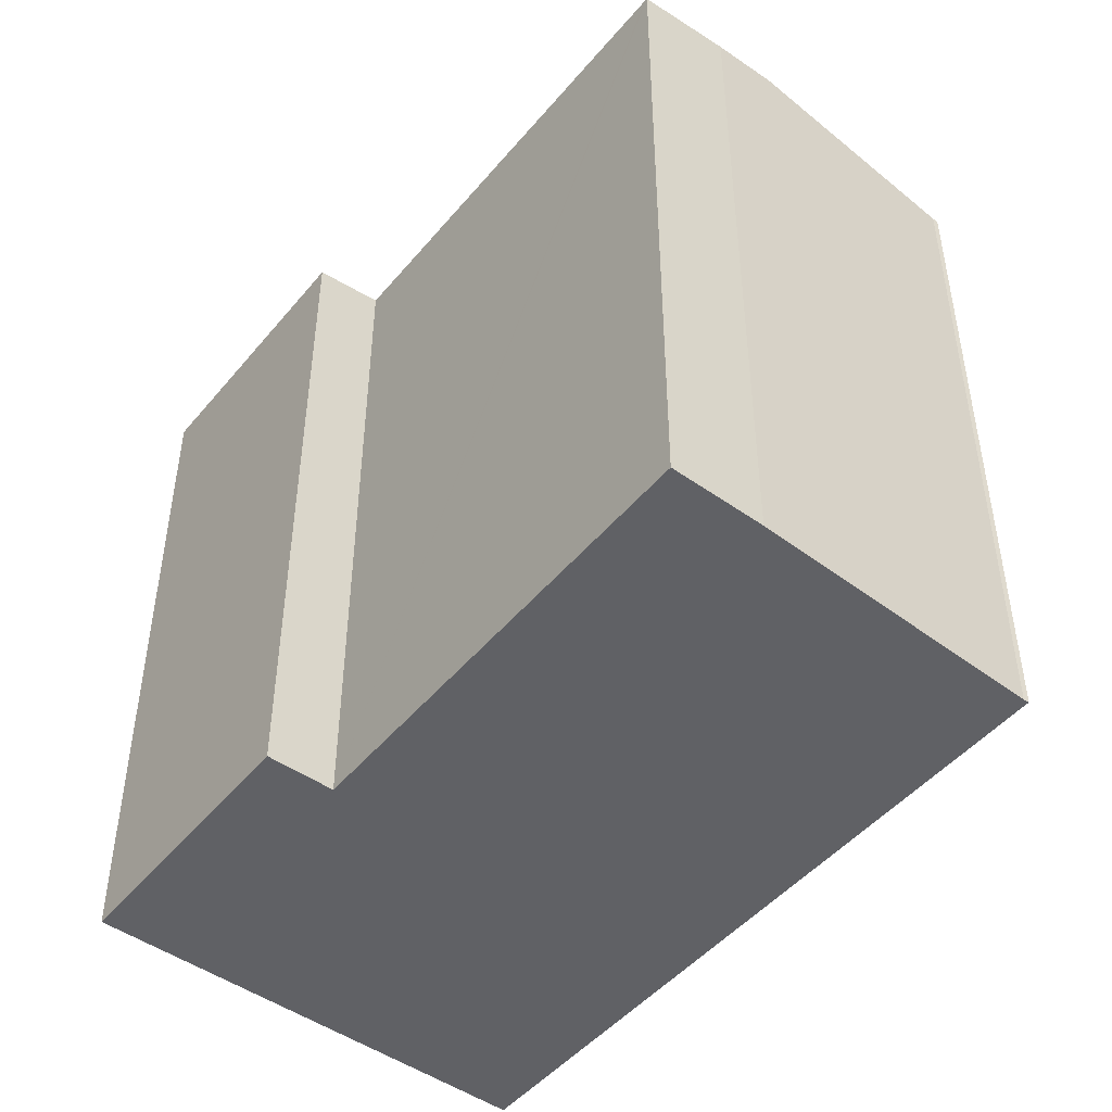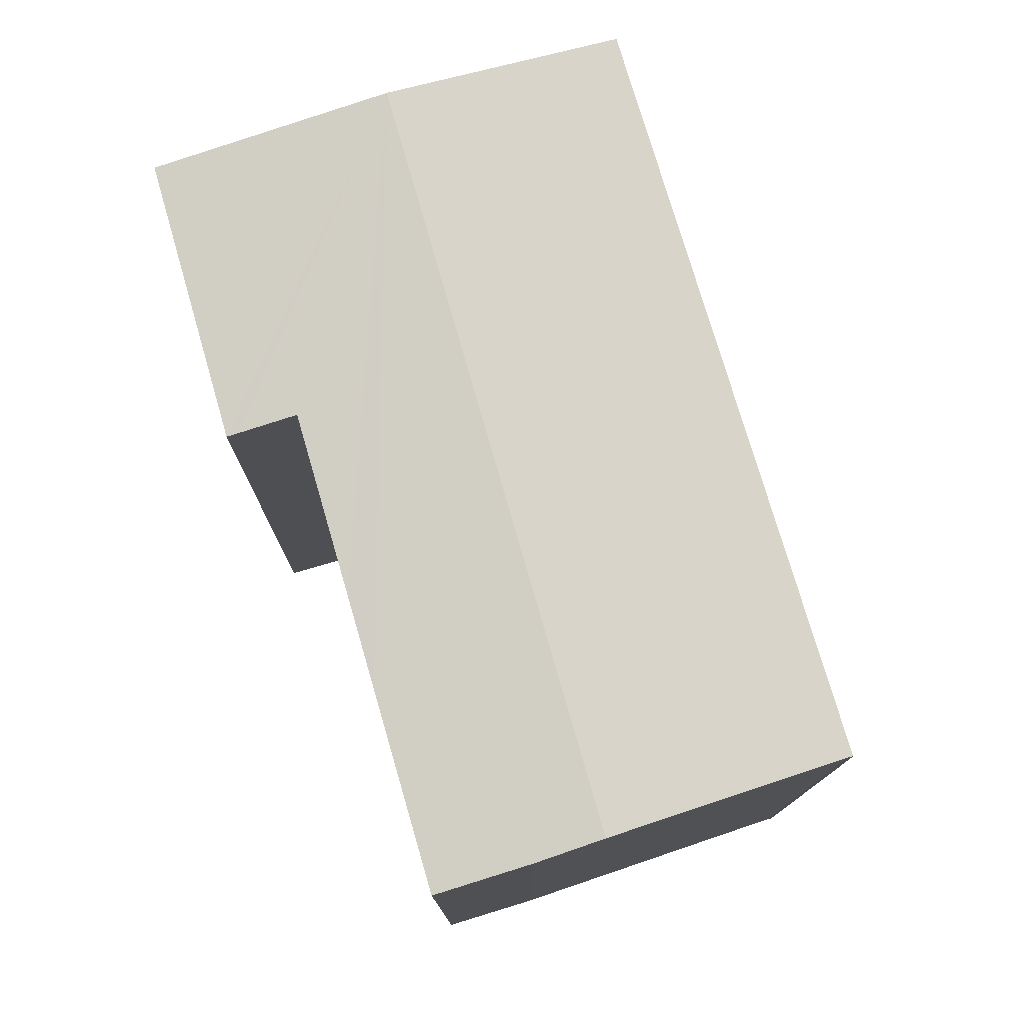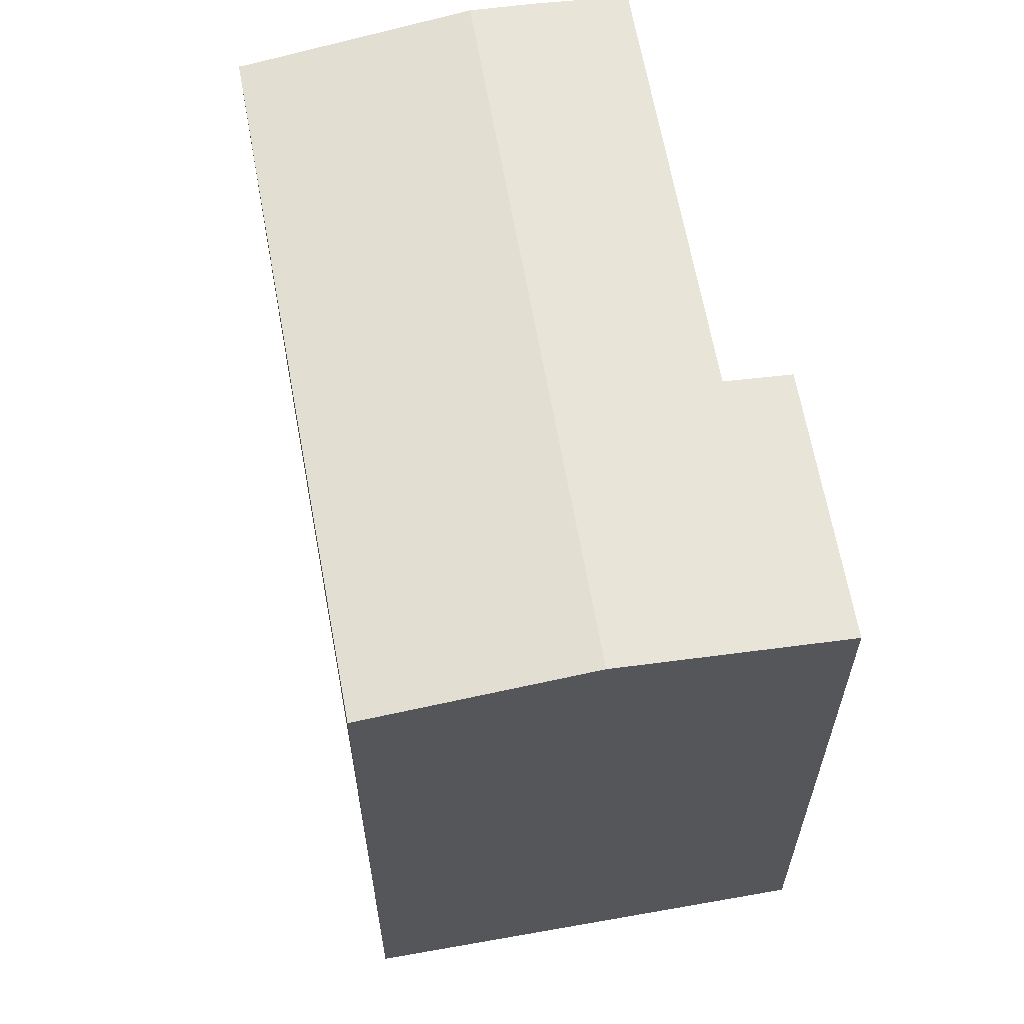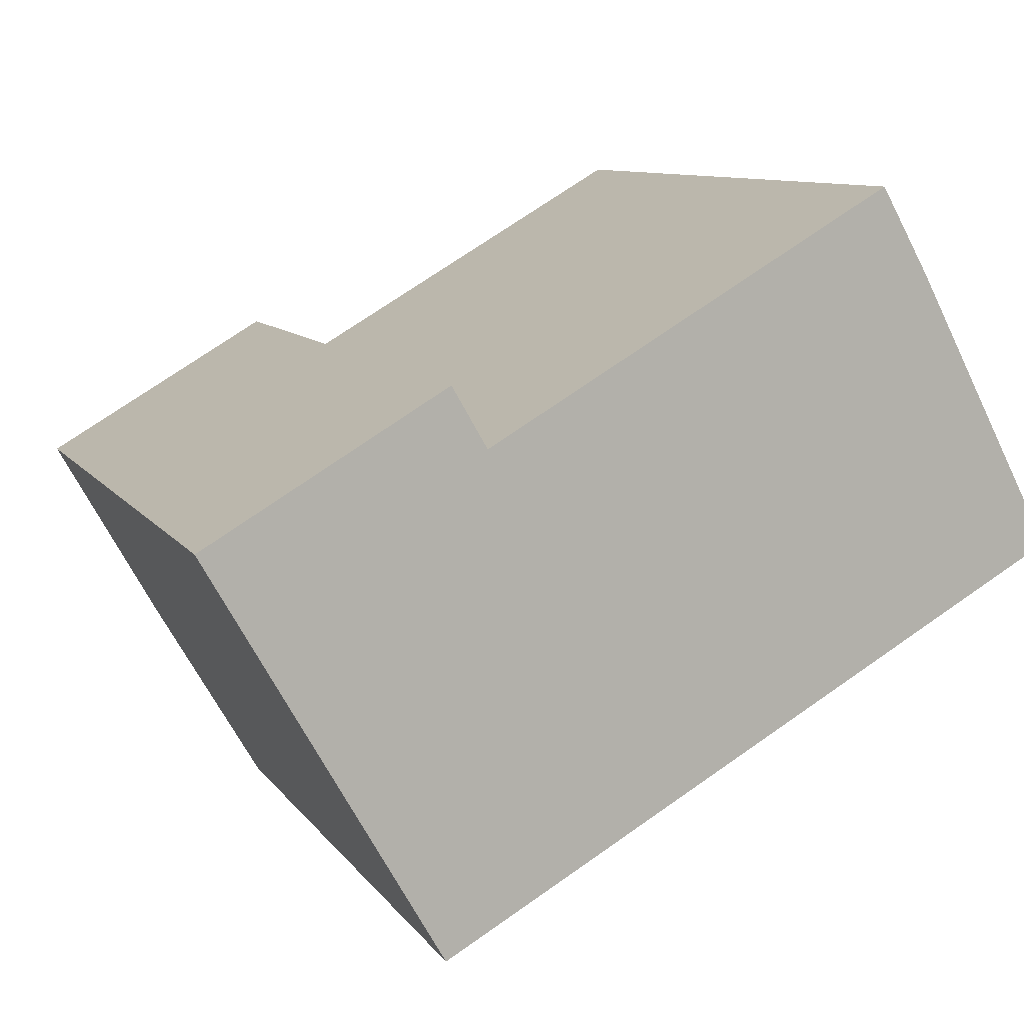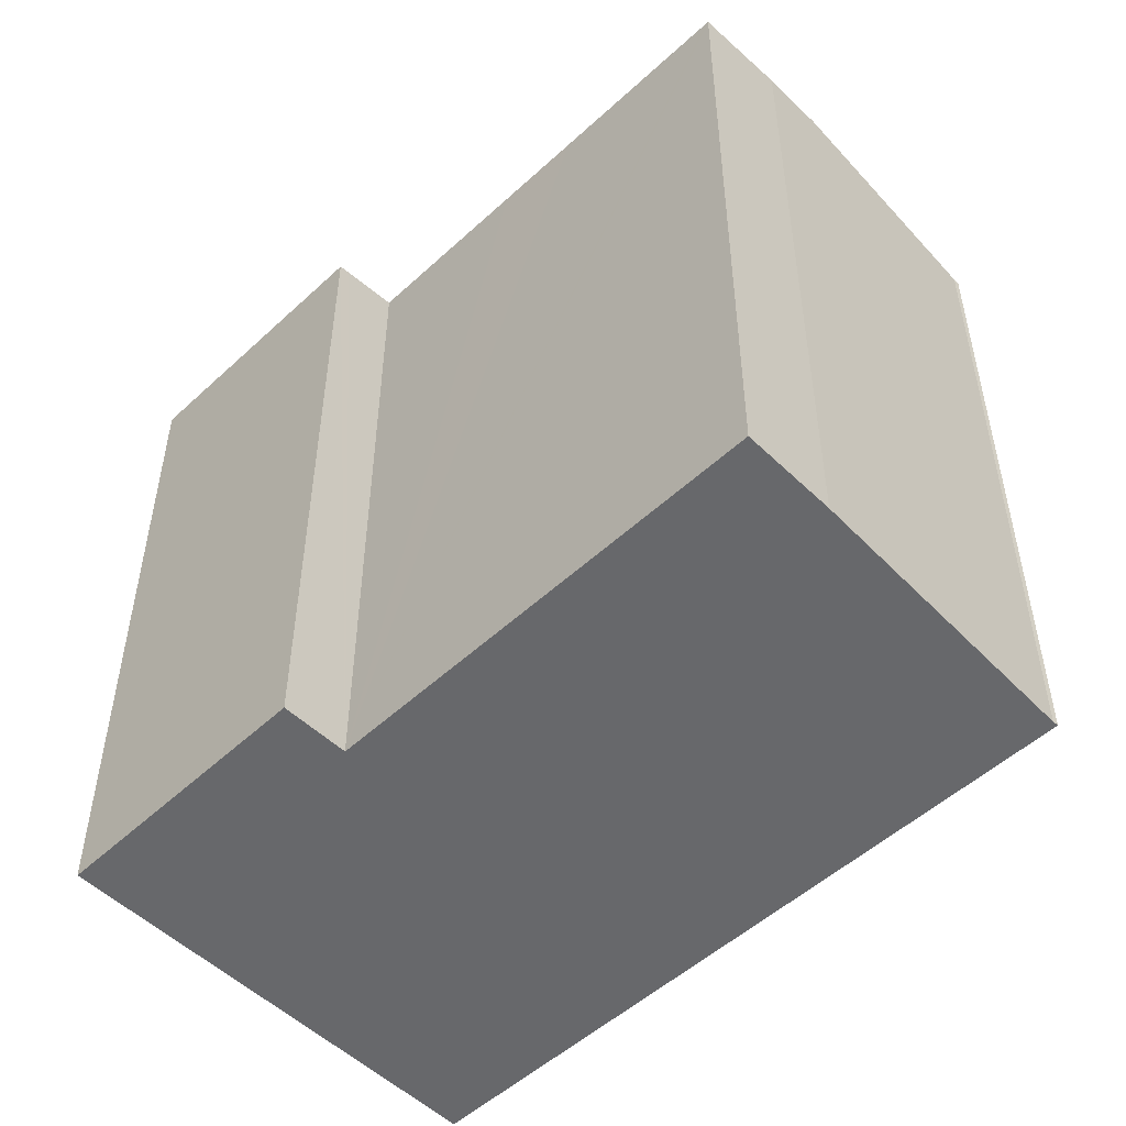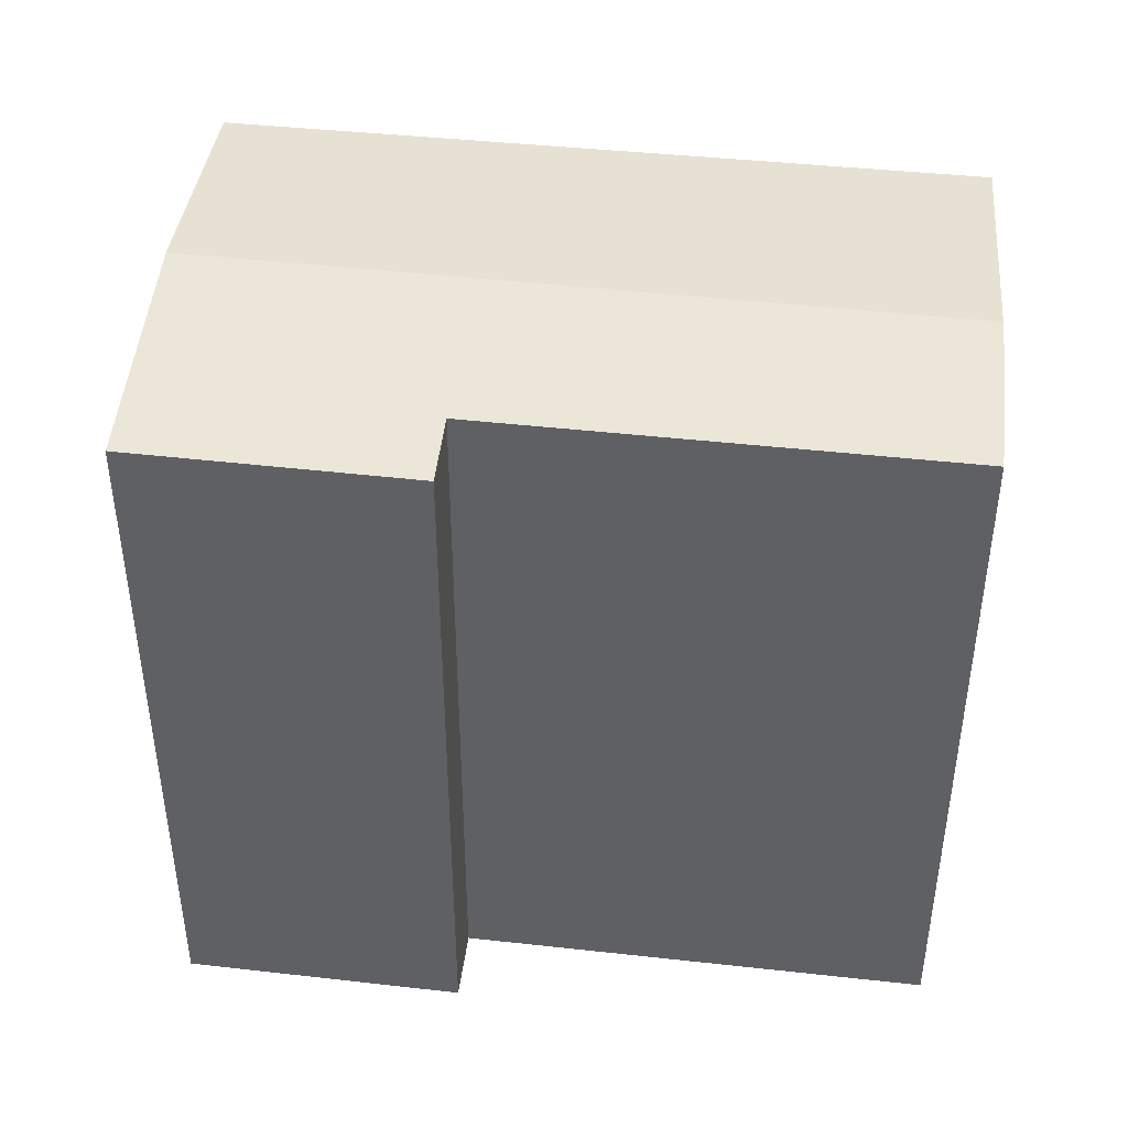
<metadata>
{"format":"obj","ext":"obj","renderer":"f3d","projection":"perspective","resolution":1024,"background":"white","views":[{"elev":-48.2,"azim":22.1,"up":"+Y"},{"elev":78.2,"azim":43.7,"up":"+Y"},{"elev":62.9,"azim":-130.0,"up":"+Y"},{"elev":9.5,"azim":-20.2,"up":"+Z"},{"elev":-52.5,"azim":14.6,"up":"+Y"},{"elev":45.2,"azim":-22.8,"up":"+Y"}]}
</metadata>
<code>
v  6.516 20.64 -11.38
v  19.08 20.59 -4.613
v  6.668 20.6 -11.64
v  3.354 21.32 -5.856
v  21.76 21.32 4.872
v  20.72 20.58 -3.679
v  24.9 20.59 -1.127
v  24.99 20.58 -1.264
v  20.86 21.11 6.601
v  19.49 20.81 9.041
v  19.4 20.81 8.993
v  14.61 20.81 6.207
v  12.38 20.81 4.912
v  7.893 20.81 2.309
v  7.062 20.63 3.747
v  6.891 20.59 4.042
v  0 20.59 1.261e-15
v  7.893 -1.414e-16 2.309
v  6.891 -2.475e-16 4.042
v  7.062 -2.294e-16 3.747
v  20.86 -4.042e-16 6.601
v  19.49 -5.536e-16 9.041
v  24.9 6.901e-17 -1.127
v  21.76 -2.983e-16 4.872
v  24.99 7.74e-17 -1.264
v  12.38 -3.008e-16 4.912
v  14.61 -3.801e-16 6.207
v  19.4 -5.507e-16 8.993
v  0 0 0
v  19.08 2.825e-16 -4.613
v  6.668 7.128e-16 -11.64
v  20.72 2.253e-16 -3.679
v  6.516 6.966e-16 -11.38
v  3.354 3.586e-16 -5.856
g defaultobject
f 1 2 3
f 2 1 4
f 2 4 5
f 2 5 6
f 6 5 7
f 6 7 8
f 5 4 9
f 10 9 4
f 11 10 4
f 12 11 4
f 13 12 4
f 14 13 4
f 15 14 4
f 16 15 4
f 17 16 4
f 15 18 14
f 18 15 16
f 18 16 19
f 18 19 20
f 10 21 9
f 21 10 22
f 9 7 5
f 7 9 21
f 7 21 23
f 23 21 24
f 23 8 7
f 8 23 25
f 18 13 14
f 13 18 12
f 12 18 11
f 11 18 10
f 10 18 26
f 10 26 22
f 22 26 27
f 22 27 28
f 29 16 17
f 16 29 19
f 25 6 8
f 6 25 2
f 2 25 3
f 3 25 30
f 3 30 31
f 30 25 32
f 31 1 3
f 1 31 4
f 4 31 17
f 17 31 33
f 17 33 29
f 29 33 34
f 23 32 25
f 32 23 24
f 32 24 21
f 32 21 22
f 32 22 28
f 32 28 27
f 32 27 30
f 30 27 31
f 31 27 26
f 31 26 18
f 31 18 20
f 31 20 19
f 31 19 29
f 31 29 33
f 33 29 34

</code>
